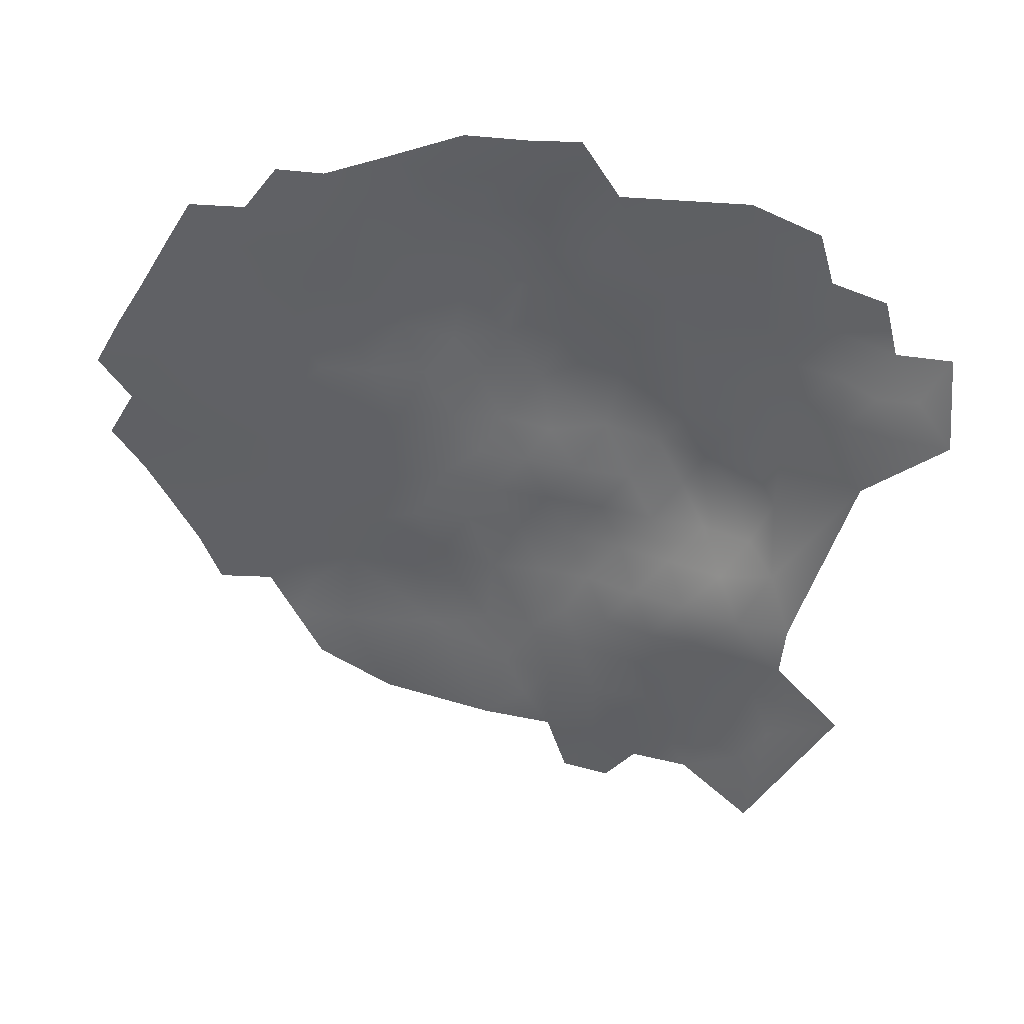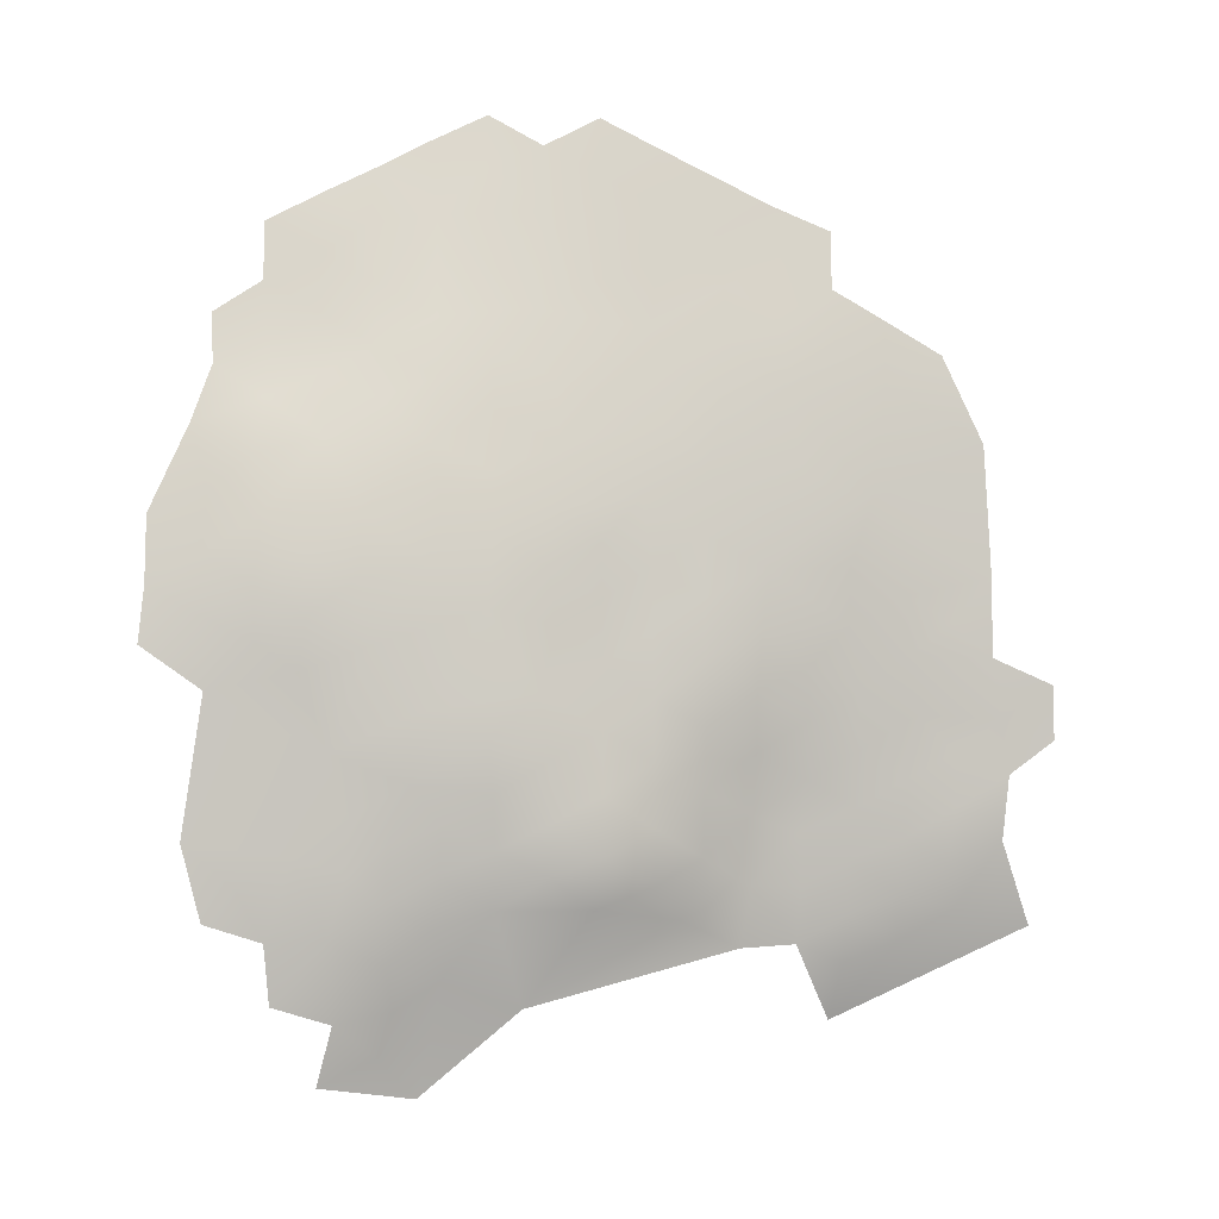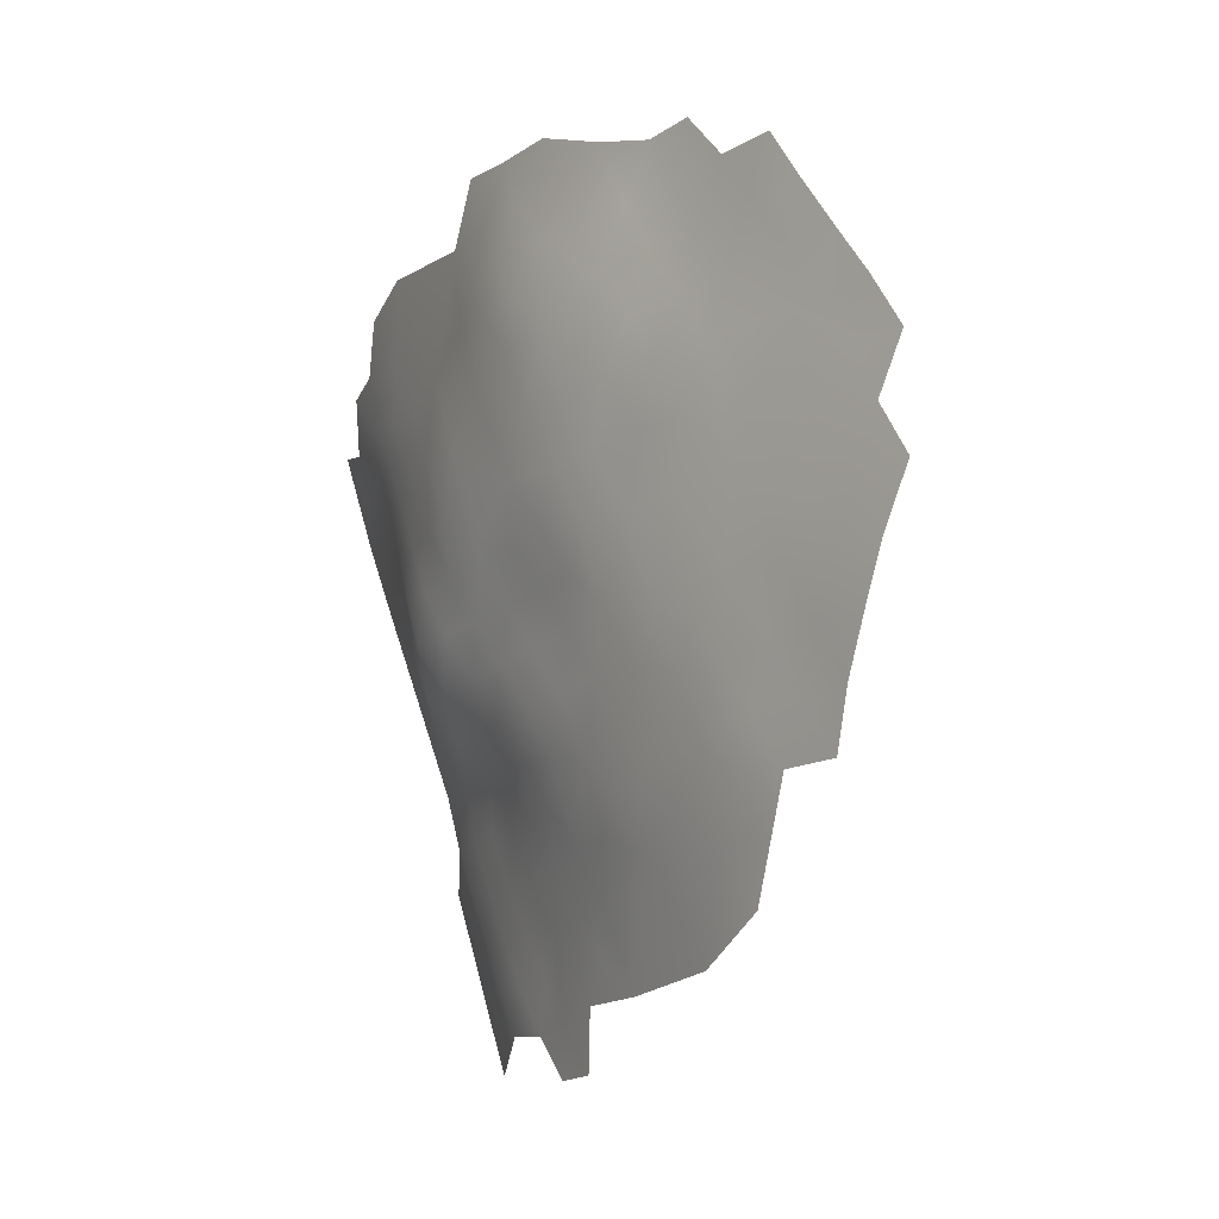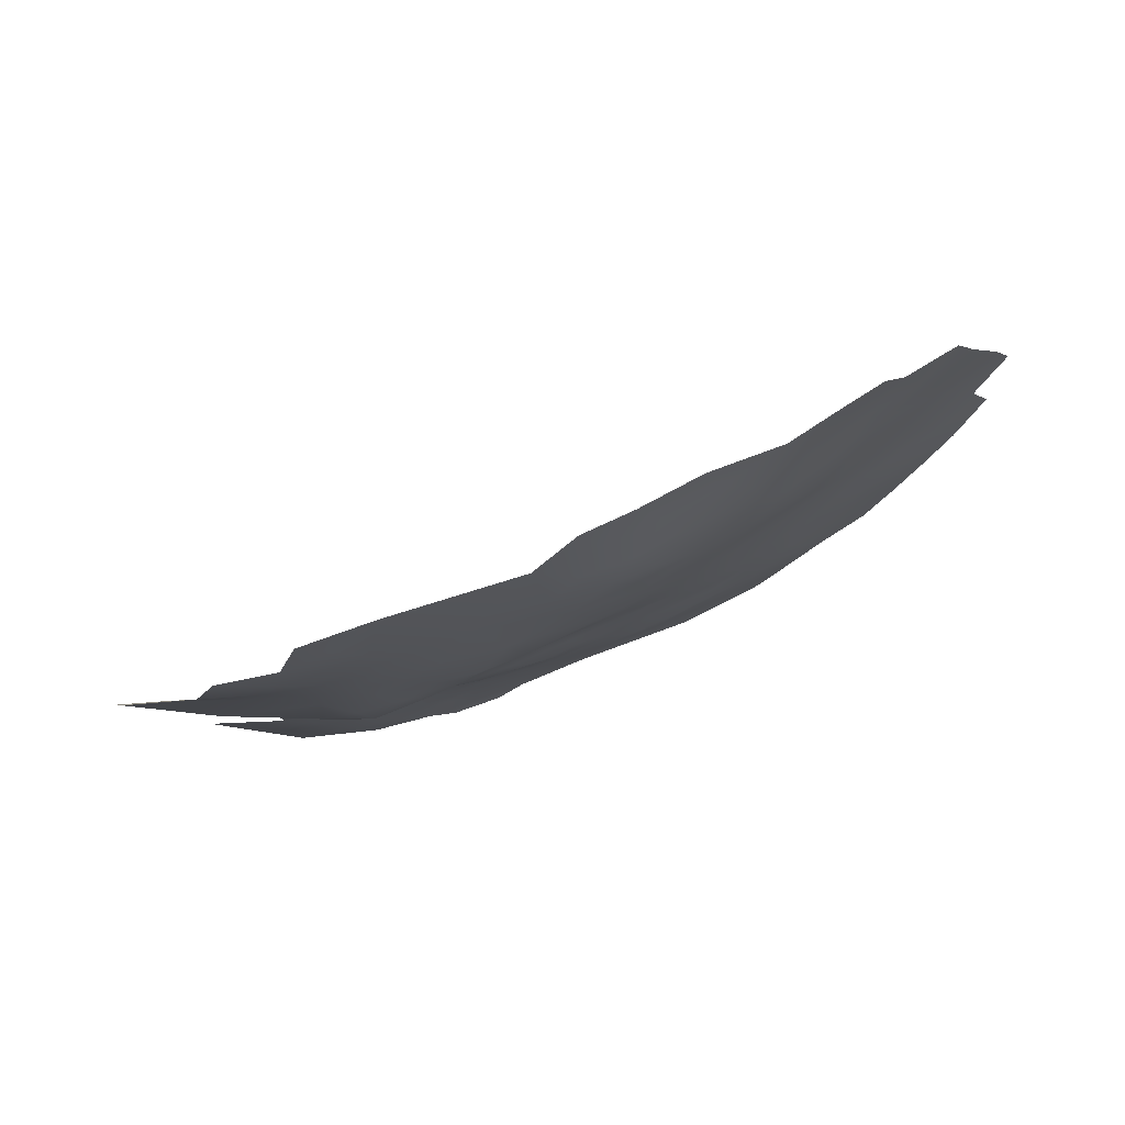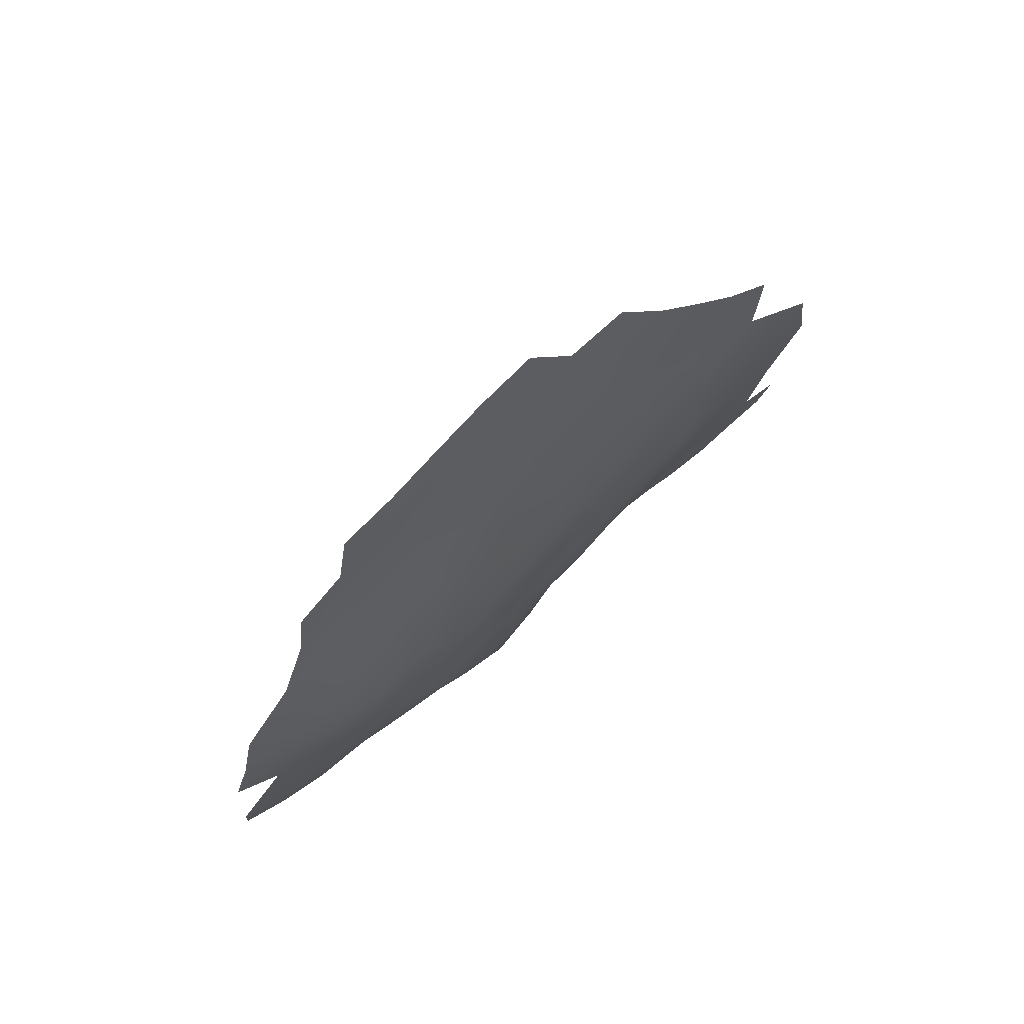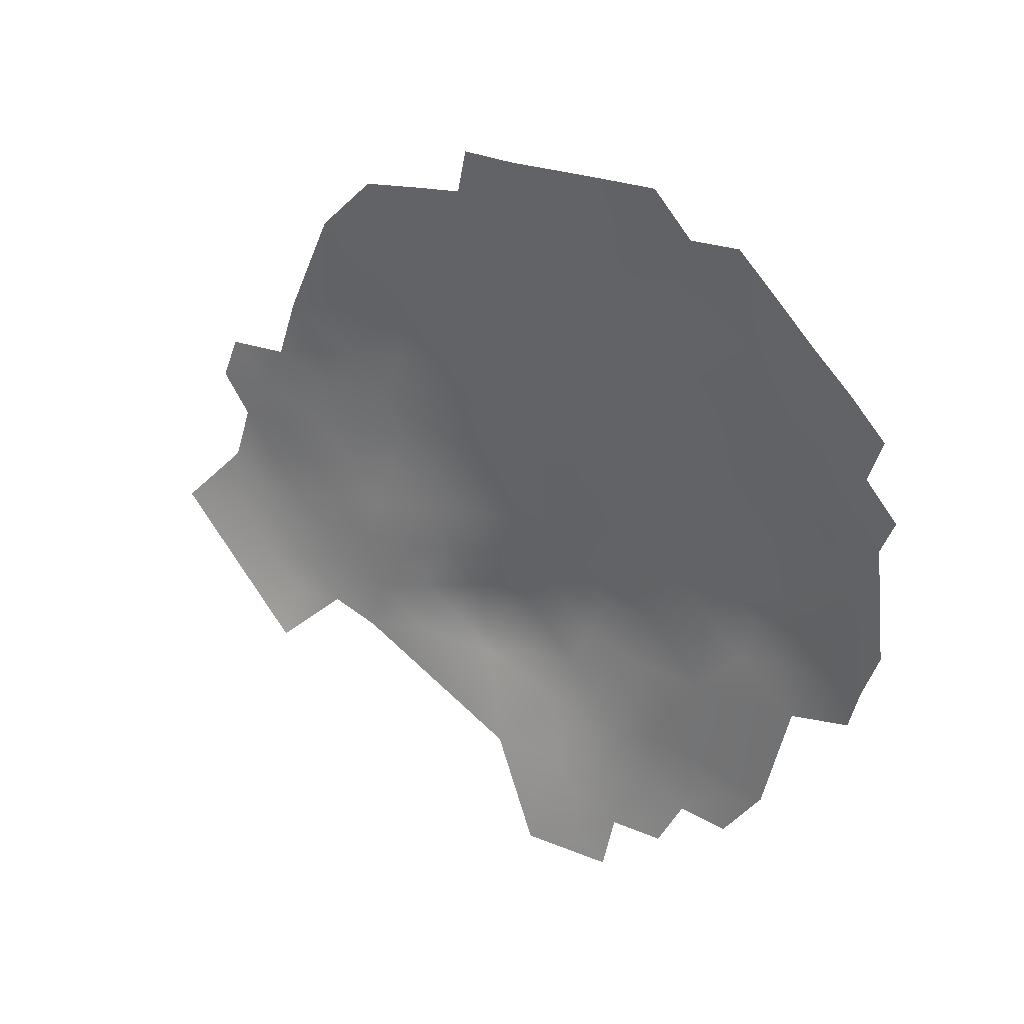
<metadata>
{"format":"obj","ext":"obj","renderer":"f3d","projection":"perspective","resolution":1024,"background":"white","views":[{"elev":47.8,"azim":80.6,"up":"+Y"},{"elev":-27.7,"azim":-89.6,"up":"+Z"},{"elev":-16.0,"azim":-53.8,"up":"+Y"},{"elev":69.2,"azim":-136.0,"up":"+Y"},{"elev":45.6,"azim":-124.6,"up":"+Z"},{"elev":62.3,"azim":134.6,"up":"+Z"}]}
</metadata>
<code>
v -455 600.7 -423.9
v -453.7 599.9 -431.3
v -454.2 606.1 -432.6
v -454.1 595.5 -426.2
v -455.1 595.4 -420.9
v -452.9 590.2 -430.5
v -454.3 590.2 -423.9
v -452.1 584.5 -432
v -453.4 584.9 -426.7
v -455.2 610.7 -430
v -454 610.6 -435.8
v -453 605.5 -438.3
v -454.7 584.9 -421
v -451.2 579.6 -435
v -451.1 584.9 -437
v -452.6 579.7 -429.5
v -453.9 579.4 -424
v -452.7 610.4 -441.6
v -451.9 605.2 -444.7
v -452 599.8 -441.5
v -451 590.6 -440
v -449.4 588.7 -446.8
v -450.8 594.7 -444.8
v -448.1 588.7 -453
v -449.6 594.5 -450
v -451.2 599.6 -447.6
v -450.1 600.3 -453.7
v -448.4 594.5 -455.8
v -446.9 589.2 -458.6
v -447.1 594.3 -461.6
v -445.1 589.5 -463.9
v -444.9 584.8 -461.2
v -442.8 584.7 -466
v -443.1 580.2 -462.7
v -440.9 580.1 -468.2
v -441.4 575.4 -465
v -443.4 575.5 -459.6
v -445.5 575.2 -454
v -445.6 581.2 -457.1
v -443.5 570.8 -456.5
v -439.3 575.5 -470.5
v -439.1 570.2 -467.3
v -441.2 569.5 -462
v -442.1 565.7 -458.5
v -444.1 566.5 -453.7
v -439.8 561.9 -461.1
v -437.2 562.1 -465.9
v -445.5 570.7 -451.4
v -441.8 559.8 -455.2
v -434.2 561.1 -470.9
v -436.4 565.8 -469.6
v -436.6 570.6 -472.2
v -449.6 580.3 -441.4
v -453.7 615.6 -438.6
v -455.1 615.7 -433
v -448.6 599 -459.2
v -447.2 600.1 -464.5
v -445.1 594.9 -468.1
v -443 588.9 -468.8
v -440.5 584.7 -471.4
v -438.5 584.7 -476.9
v -441.3 590.3 -474.6
v -438.7 589.4 -480.1
v -436.5 584.7 -482.4
v -436.1 580.1 -479
v -438.7 580.1 -473.9
v -440.8 594.8 -479.2
v -438.2 594.4 -483.1
v -436.3 589.4 -485.2
v -436.5 575.4 -475.8
v -453.7 620.1 -442.1
v -455.1 605.6 -426.9
v -433.8 580 -484.5
v -433.4 575.5 -480.7
v -451.2 604.7 -449.8
v -451.7 609.9 -447.3
v -451.1 609.6 -453.8
v -451.8 615 -450.1
v -452.5 615.1 -444.3
v -452.6 619.8 -446.9
v -451.9 621.5 -452.8
v -450.2 619.8 -458.8
v -451.3 615.7 -455.5
v -449.7 625.1 -460.8
v -447.8 625.1 -467
v -448.9 620.1 -464.4
v -433.8 565.9 -473.9
v -447.2 558.4 -439
v -450.2 563.3 -430.9
v -448.9 563.3 -436.6
v -450 568.5 -434
v -448.9 568.3 -439.6
v -445.4 558.5 -445
v -447.6 563.3 -441.6
v -445.3 553 -441.7
v -446.9 567.4 -446.2
v -448.7 573.2 -442.5
v -449.9 573.4 -437
v -448.4 576.9 -445.4
v -447.5 579.4 -450.2
v -447.1 573.3 -447.9
v -434.2 584.7 -487.6
v -433.4 570.7 -477
v -452.7 574.1 -426.5
v -451.5 568.8 -429
v -451.3 574 -432
v -441.7 549.2 -449.2
v -430.2 571.1 -481.7
v -430.1 575.7 -485.8
v -430.9 580.1 -489
v -426.8 571.1 -487.3
v -427.3 577.7 -490.8
v -423.7 572.2 -492.2
v -422.8 567 -491.4
v -425.7 566.6 -486.9
v -428.3 566.8 -482.7
v -423.6 562.3 -489
v -426.5 562.1 -484.6
v -420.9 562.6 -492.5
v -446.9 620.1 -469.6
v -444.1 619.8 -475.6
v -446.1 615.4 -471.8
v -448.2 615.4 -467.3
v -447.1 610.7 -469.7
v -449.1 610.8 -464.9
v -447.7 606.3 -466.4
v -449.9 614.9 -461.1
v -449.6 606 -460.6
v -445.4 605.2 -471.9
v -444.8 611.4 -474.2
v -446.1 625.6 -472.1
v -433.9 589.5 -489.3
v -435.5 594.3 -487.4
v -431.7 561.2 -475.9
v -430.8 566 -478.4
v -428.8 561.4 -480.4
v -429.5 556.6 -477.7
v -432 555.6 -472.5
v -434.9 556.4 -467.7
v -429.7 552 -475.2
v -437.4 556.7 -462.9
v -427.6 552.1 -479.9
v -428.2 547 -476.9
v -430.7 547.8 -472.3
v -425.2 547.6 -482.3
v -425 552.7 -484.4
v -426.7 556.9 -482.6
v -423.8 557.2 -487
v -429 542.7 -473.7
v -422 552.2 -487.7
v -433.4 548.5 -467.3
v -436.3 548.5 -460.3
v -435.4 552.4 -464.7
v -431.2 542.7 -469.1
v -437.2 598.9 -485.6
v -416.5 563.8 -496.6
v -421 557.5 -490.5
v -432 599.9 -493.4
v -435 599.3 -489.4
v -434 604 -491.9
v -436.8 603.8 -487.3
v -433.2 609.1 -495
v -436 607.4 -489.8
v -433.7 614.6 -495.3
v -430.7 604.2 -496.4
v -438.3 607.1 -485.3
v -437.3 612.1 -488.7
v -428.4 599.4 -497
v -424.9 600.2 -501.1
v -427.6 603.6 -499.6
v -425.1 605 -503
v -421.3 601.7 -505.6
v -428.5 608.8 -501.1
v -425.1 610.3 -505.8
v -441.1 608.9 -480.3
v -439.4 601.9 -482.6
v -442.4 600.7 -476.9
v -432.3 594.5 -491.8
v -430.3 614.2 -500
v -434.8 620.1 -493.9
v -436.4 617 -491.3
v -438.4 621.8 -487.7
v -430.9 585.6 -491.2
v -419.1 544.9 -488.3
v -425.7 592 -498.7
f 132 183 102
f 119 117 114
f 115 114 117
f 117 119 157
f 168 165 170
f 159 158 178
f 118 115 117
f 159 178 133
f 160 161 163
f 136 134 135
f 123 86 120
f 137 134 136
f 143 142 145
f 139 50 138
f 69 68 133
f 148 146 147
f 160 158 159
f 118 116 115
f 169 168 170
f 129 124 130
f 87 135 134
f 159 161 160
f 155 159 133
f 155 133 68
f 122 130 124
f 50 139 47
f 70 66 65
f 157 150 148
f 171 172 169
f 171 169 170
f 61 65 66
f 143 144 140
f 141 139 153
f 141 47 139
f 147 146 142
f 166 161 176
f 97 96 92
f 97 101 96
f 123 122 124
f 149 144 143
f 145 142 146
f 46 47 141
f 132 69 133
f 132 133 178
f 137 140 138
f 138 50 134
f 138 134 137
f 155 161 159
f 155 176 161
f 67 68 63
f 175 176 177
f 175 166 176
f 38 40 48
f 158 165 168
f 158 160 165
f 166 163 161
f 166 167 163
f 120 122 123
f 120 121 122
f 30 58 31
f 125 123 124
f 125 124 126
f 160 163 162
f 160 162 165
f 70 65 74
f 103 135 87
f 174 171 173
f 102 69 132
f 147 136 118
f 56 57 30
f 148 117 157
f 41 36 35
f 31 32 29
f 50 51 87
f 50 87 134
f 69 63 68
f 33 34 32
f 45 48 40
f 33 31 59
f 33 32 31
f 42 52 51
f 64 63 69
f 56 28 27
f 144 154 151
f 60 61 66
f 131 121 120
f 58 30 57
f 61 62 63
f 146 148 150
f 36 37 34
f 15 53 14
f 38 37 40
f 22 25 24
f 102 73 64
f 102 64 69
f 60 35 33
f 51 50 47
f 30 31 29
f 173 171 170
f 37 38 39
f 85 131 120
f 59 31 58
f 88 93 95
f 59 60 33
f 79 76 18
f 52 87 51
f 52 103 87
f 94 88 90
f 94 93 88
f 147 137 136
f 147 142 137
f 149 154 144
f 36 42 43
f 83 81 82
f 86 85 120
f 35 34 33
f 35 36 34
f 24 28 29
f 140 137 142
f 140 142 143
f 78 76 79
f 94 92 96
f 55 54 11
f 90 92 94
f 112 109 110
f 8 14 16
f 28 24 25
f 98 97 92
f 112 113 111
f 112 111 109
f 99 101 97
f 106 98 91
f 106 91 105
f 105 104 106
f 10 55 11
f 10 11 3
f 60 62 61
f 11 12 3
f 11 18 12
f 61 64 65
f 61 63 64
f 9 8 16
f 7 9 13
f 23 22 21
f 8 15 14
f 72 3 2
f 43 37 36
f 30 28 56
f 30 29 28
f 1 72 2
f 89 91 90
f 19 18 76
f 39 32 34
f 39 34 37
f 127 83 82
f 92 91 98
f 92 90 91
f 49 45 44
f 49 44 46
f 127 86 123
f 127 123 125
f 84 85 86
f 78 81 83
f 5 4 7
f 40 37 43
f 42 41 52
f 42 36 41
f 1 2 4
f 62 67 63
f 73 65 64
f 73 74 65
f 129 126 124
f 9 6 8
f 9 7 6
f 78 79 80
f 78 80 81
f 153 151 152
f 75 19 76
f 27 28 25
f 27 25 26
f 136 116 118
f 136 135 116
f 19 12 18
f 89 105 91
f 20 12 19
f 10 3 72
f 4 6 7
f 23 25 22
f 23 26 25
f 40 44 45
f 40 43 44
f 70 103 52
f 77 75 76
f 1 4 5
f 20 26 23
f 9 16 17
f 108 116 135
f 108 135 103
f 73 110 109
f 128 125 126
f 70 41 66
f 70 52 41
f 109 74 73
f 109 108 74
f 54 18 11
f 54 79 18
f 78 83 77
f 78 77 76
f 27 26 75
f 100 101 99
f 59 62 60
f 103 74 108
f 103 70 74
f 182 180 181
f 35 66 41
f 35 60 66
f 82 86 127
f 82 84 86
f 108 109 111
f 79 71 80
f 79 54 71
f 16 104 17
f 102 183 110
f 102 110 73
f 16 106 104
f 26 19 75
f 26 20 19
f 106 16 14
f 17 13 9
f 100 39 38
f 111 115 116
f 111 116 108
f 118 117 148
f 118 148 147
f 97 53 99
f 181 180 164
f 96 101 48
f 98 106 14
f 111 114 115
f 111 113 114
f 38 101 100
f 38 48 101
f 173 170 165
f 98 53 97
f 98 14 53
f 173 165 162
f 128 126 57
f 128 57 56
f 185 168 169
f 162 164 179
f 162 179 173
f 68 176 155
f 156 119 114
f 167 162 163
f 121 130 122
f 29 32 39
f 144 138 140
f 129 130 175
f 129 175 177
f 151 153 139
f 49 46 141
f 174 172 171
f 178 158 168
f 152 141 153
f 67 176 68
f 67 177 176
f 167 166 175
f 43 46 44
f 45 96 48
f 167 181 164
f 167 164 162
f 156 157 119
f 145 146 150
f 145 150 184
f 128 127 125
f 27 128 56
f 112 110 183
f 42 51 47
f 183 132 178
f 21 53 15
f 93 94 96
f 6 15 8
f 2 3 12
f 58 62 59
f 84 82 81
f 77 83 127
f 77 127 128
f 167 182 181
f 57 126 129
f 24 29 39
f 27 75 77
f 27 77 128
f 6 4 2
f 151 138 144
f 151 139 138
f 20 23 21
f 185 178 168
f 100 99 53
f 43 42 47
f 43 47 46
f 6 21 15
f 185 183 178
f 22 53 21
f 107 95 93
f 185 169 172
f 184 150 157
f 185 112 183
f 184 157 156
f 185 113 112
f 121 175 130
f 175 182 167
f 121 182 175
f 62 177 67
f 129 58 57
f 177 58 129
f 58 177 62
f 100 24 39
f 100 22 24
f 22 100 53
f 49 96 45
f 152 49 141
f 49 93 96
f 49 107 93
f 49 152 107
f 20 2 12
f 2 21 6
f 20 21 2

</code>
